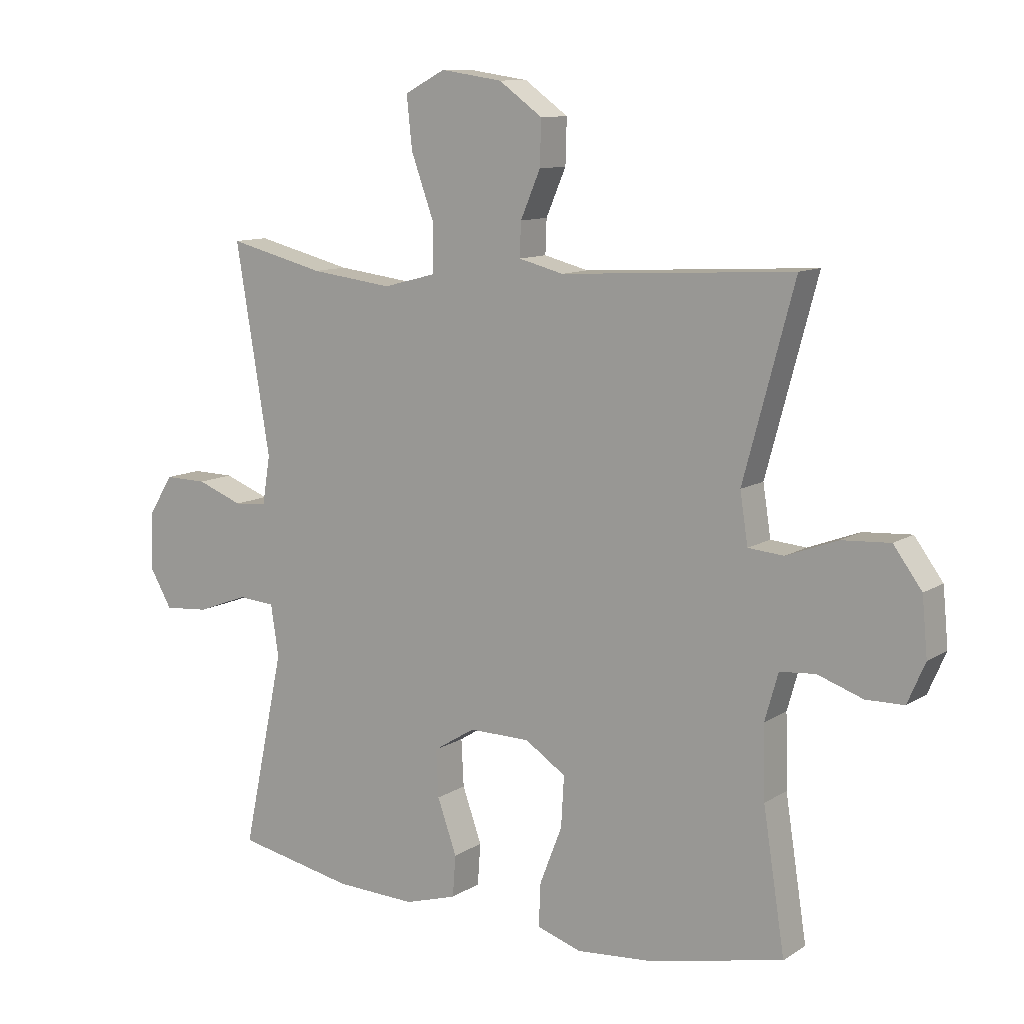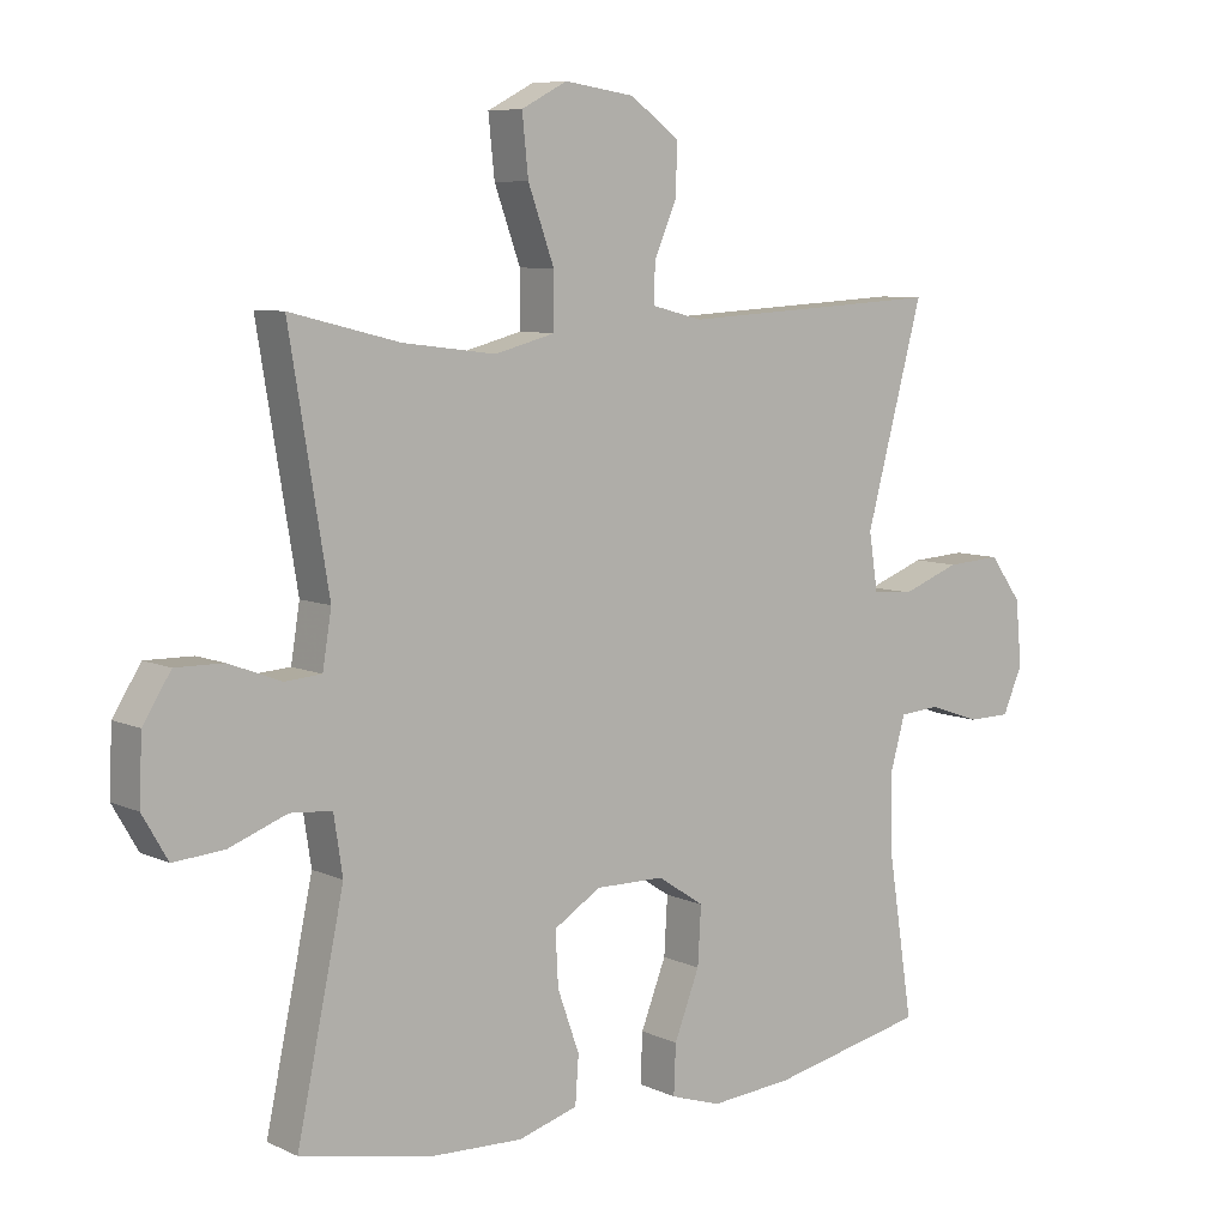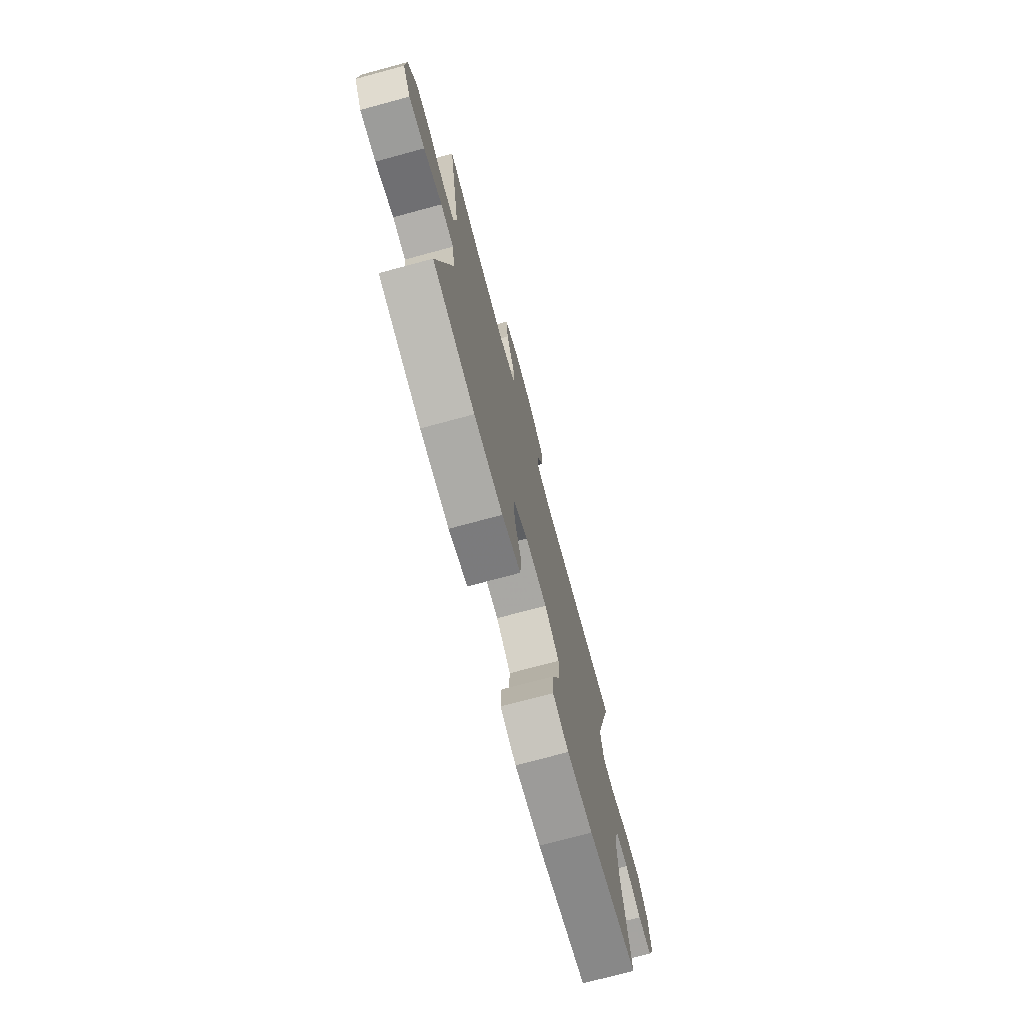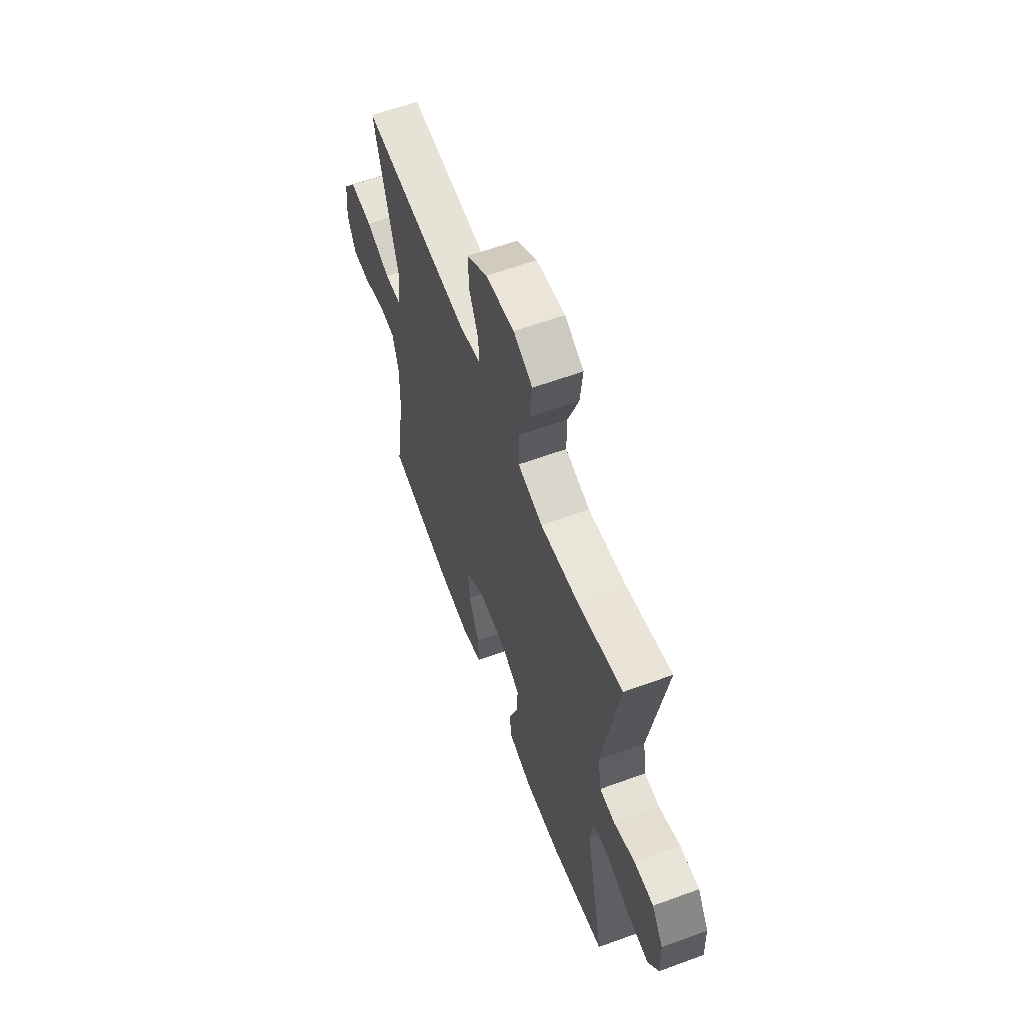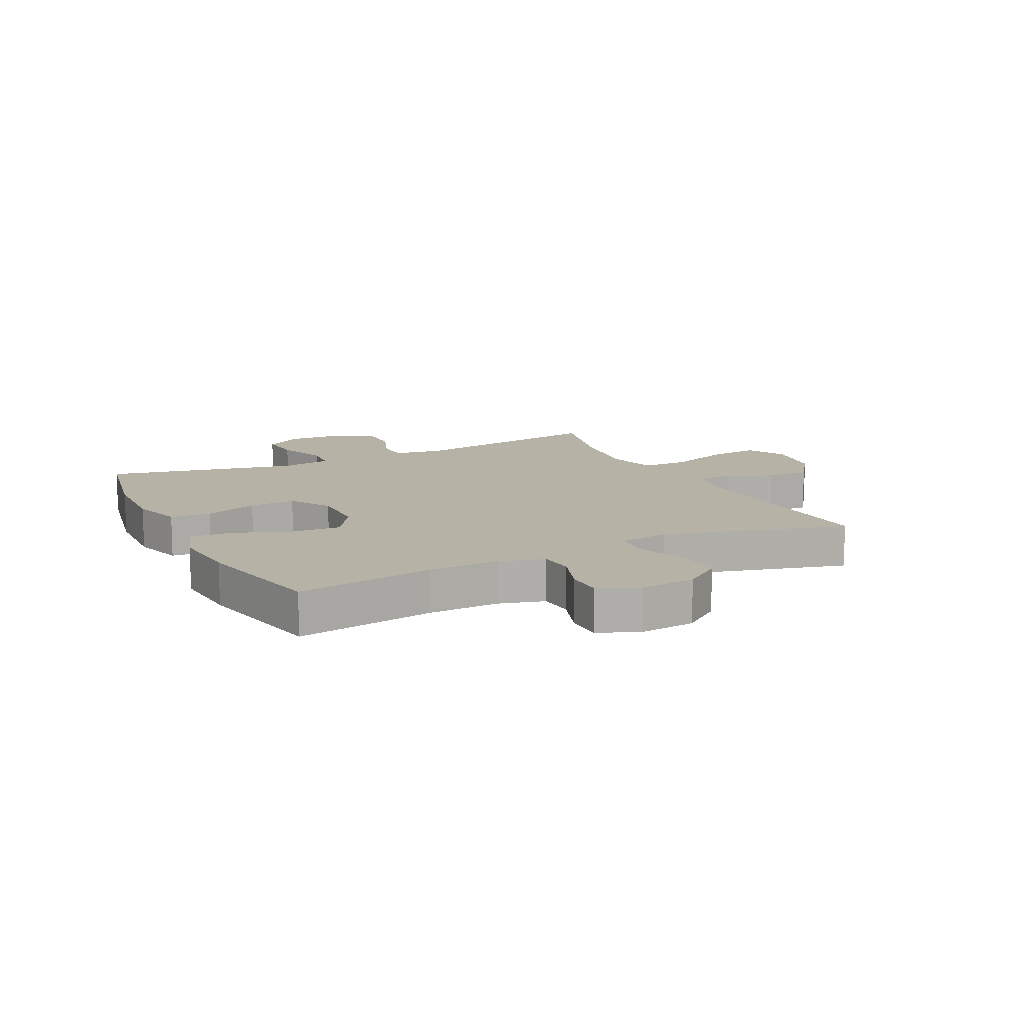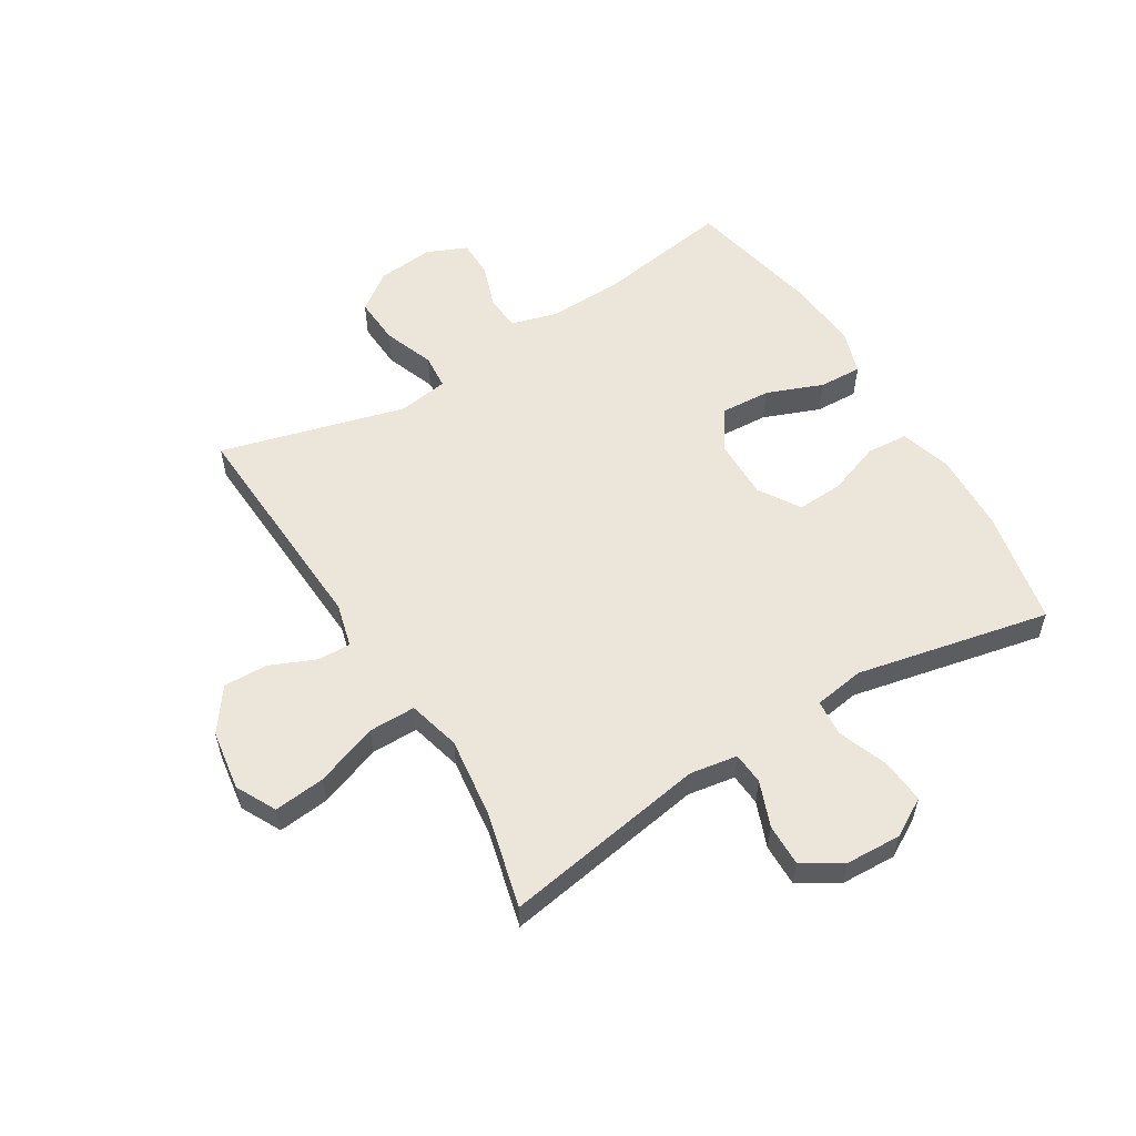
<metadata>
{"format":"obj","ext":"obj","renderer":"f3d","projection":"perspective","resolution":1024,"background":"white","views":[{"elev":10.7,"azim":-146.5,"up":"+Z"},{"elev":7.6,"azim":142.0,"up":"+Z"},{"elev":-74.3,"azim":105.1,"up":"+Z"},{"elev":61.0,"azim":69.5,"up":"+Z"},{"elev":12.5,"azim":-116.4,"up":"+Y"},{"elev":56.4,"azim":58.6,"up":"+Y"}]}
</metadata>
<code>
v 0.5 0.07 -0.5
v 0.305 0.07 -0.539
v 0.172 0.07 -0.544
v 0.085 0.07 -0.518
v 0.08 0.07 -0.449
v 0.112 0.07 -0.359
v 0.116 0.07 -0.281
v 0.047 0.07 -0.238
v -0.054 0.07 -0.239
v -0.122 0.07 -0.284
v -0.117 0.07 -0.368
v -0.08 0.07 -0.463
v -0.077 0.07 -0.535
v -0.151 0.07 -0.559
v -0.271 0.07 -0.549
v -0.5 0.07 -0.5
v -0.464 0.07 -0.268
v -0.461 0.07 -0.148
v -0.483 0.07 -0.07
v -0.542 0.07 -0.065
v -0.617 0.07 -0.091
v -0.68 0.07 -0.09
v -0.709 0.07 -0.023
v -0.7 0.07 0.072
v -0.653 0.07 0.136
v -0.573 0.07 0.131
v -0.488 0.07 0.099
v -0.429 0.07 0.104
v -0.416 0.07 0.188
v -0.5 0.07 0.5
v -0.115 0.07 0.478
v -0.041 0.07 0.497
v -0.043 0.07 0.553
v -0.076 0.07 0.63
v -0.078 0.07 0.704
v -0.006 0.07 0.756
v 0.096 0.07 0.771
v 0.163 0.07 0.736
v 0.154 0.07 0.65
v 0.116 0.07 0.545
v 0.116 0.07 0.466
v 0.204 0.07 0.443
v 0.34 0.07 0.46
v 0.5 0.07 0.5
v 0.443 0.07 0.156
v 0.456 0.07 0.076
v 0.51 0.07 0.072
v 0.586 0.07 0.101
v 0.656 0.07 0.102
v 0.697 0.07 0.037
v 0.701 0.07 -0.058
v 0.664 0.07 -0.122
v 0.59 0.07 -0.116
v 0.505 0.07 -0.084
v 0.444 0.07 -0.089
v 0.431 0.07 -0.174
v 0.5 0 -0.5
v 0.305 0 -0.539
v 0.172 0 -0.544
v 0.085 0 -0.518
v 0.08 0 -0.449
v 0.112 0 -0.359
v 0.116 0 -0.281
v 0.047 0 -0.238
v -0.054 0 -0.239
v -0.122 0 -0.284
v -0.117 0 -0.368
v -0.08 0 -0.463
v -0.077 0 -0.535
v -0.151 0 -0.559
v -0.271 0 -0.549
v -0.5 0 -0.5
v -0.464 0 -0.268
v -0.461 0 -0.148
v -0.483 0 -0.07
v -0.542 0 -0.065
v -0.617 0 -0.091
v -0.68 0 -0.09
v -0.709 0 -0.023
v -0.7 0 0.072
v -0.653 0 0.136
v -0.573 0 0.131
v -0.488 0 0.099
v -0.429 0 0.104
v -0.416 0 0.188
v -0.5 0 0.5
v -0.115 0 0.478
v -0.041 0 0.497
v -0.043 0 0.553
v -0.076 0 0.63
v -0.078 0 0.704
v -0.006 0 0.756
v 0.096 0 0.771
v 0.163 0 0.736
v 0.154 0 0.65
v 0.116 0 0.545
v 0.116 0 0.466
v 0.204 0 0.443
v 0.34 0 0.46
v 0.5 0 0.5
v 0.443 0 0.156
v 0.456 0 0.076
v 0.51 0 0.072
v 0.586 0 0.101
v 0.656 0 0.102
v 0.697 0 0.037
v 0.701 0 -0.058
v 0.664 0 -0.122
v 0.59 0 -0.116
v 0.505 0 -0.084
v 0.444 0 -0.089
v 0.431 0 -0.174
f 51 52 53 54
f 51 54 55
f 50 51 55
f 47 48 49 50
f 46 47 50 55
f 45 46 55 56
f 43 44 45
f 42 43 45 56
f 37 38 39 40
f 37 40 41
f 36 37 41
f 33 34 35 36
f 32 33 36 41
f 31 32 41 42
f 29 30 31 42
f 24 25 26 27
f 24 27 28
f 23 24 28
f 20 21 22 23
f 19 20 23 28
f 18 19 28
f 17 18 28 29
f 15 16 17
f 11 12 13 14
f 10 11 14 15
f 3 4 5 6
f 3 6 7
f 2 3 7
f 1 2 7
f 56 1 7 8
f 10 15 17 29
f 9 10 29 42
f 8 9 42 56
f 110 109 108 107
f 111 110 107
f 111 107 106
f 106 105 104 103
f 111 106 103 102
f 112 111 102 101
f 101 100 99
f 112 101 99 98
f 96 95 94 93
f 97 96 93
f 97 93 92
f 92 91 90 89
f 97 92 89 88
f 98 97 88 87
f 98 87 86 85
f 83 82 81 80
f 84 83 80
f 84 80 79
f 79 78 77 76
f 84 79 76 75
f 84 75 74
f 85 84 74 73
f 73 72 71
f 70 69 68 67
f 71 70 67 66
f 62 61 60 59
f 63 62 59
f 63 59 58
f 63 58 57
f 64 63 57 112
f 85 73 71 66
f 98 85 66 65
f 112 98 65 64
f 1 57 58 2
f 2 58 59 3
f 3 59 60 4
f 4 60 61 5
f 5 61 62 6
f 6 62 63 7
f 7 63 64 8
f 8 64 65 9
f 9 65 66 10
f 10 66 67 11
f 11 67 68 12
f 12 68 69 13
f 13 69 70 14
f 14 70 71 15
f 15 71 72 16
f 16 72 73 17
f 17 73 74 18
f 18 74 75 19
f 19 75 76 20
f 20 76 77 21
f 21 77 78 22
f 22 78 79 23
f 23 79 80 24
f 24 80 81 25
f 25 81 82 26
f 26 82 83 27
f 27 83 84 28
f 28 84 85 29
f 29 85 86 30
f 30 86 87 31
f 31 87 88 32
f 32 88 89 33
f 33 89 90 34
f 34 90 91 35
f 35 91 92 36
f 36 92 93 37
f 37 93 94 38
f 38 94 95 39
f 39 95 96 40
f 40 96 97 41
f 41 97 98 42
f 42 98 99 43
f 43 99 100 44
f 44 100 101 45
f 45 101 102 46
f 46 102 103 47
f 47 103 104 48
f 48 104 105 49
f 49 105 106 50
f 50 106 107 51
f 51 107 108 52
f 52 108 109 53
f 53 109 110 54
f 54 110 111 55
f 55 111 112 56
f 56 112 57 1

</code>
